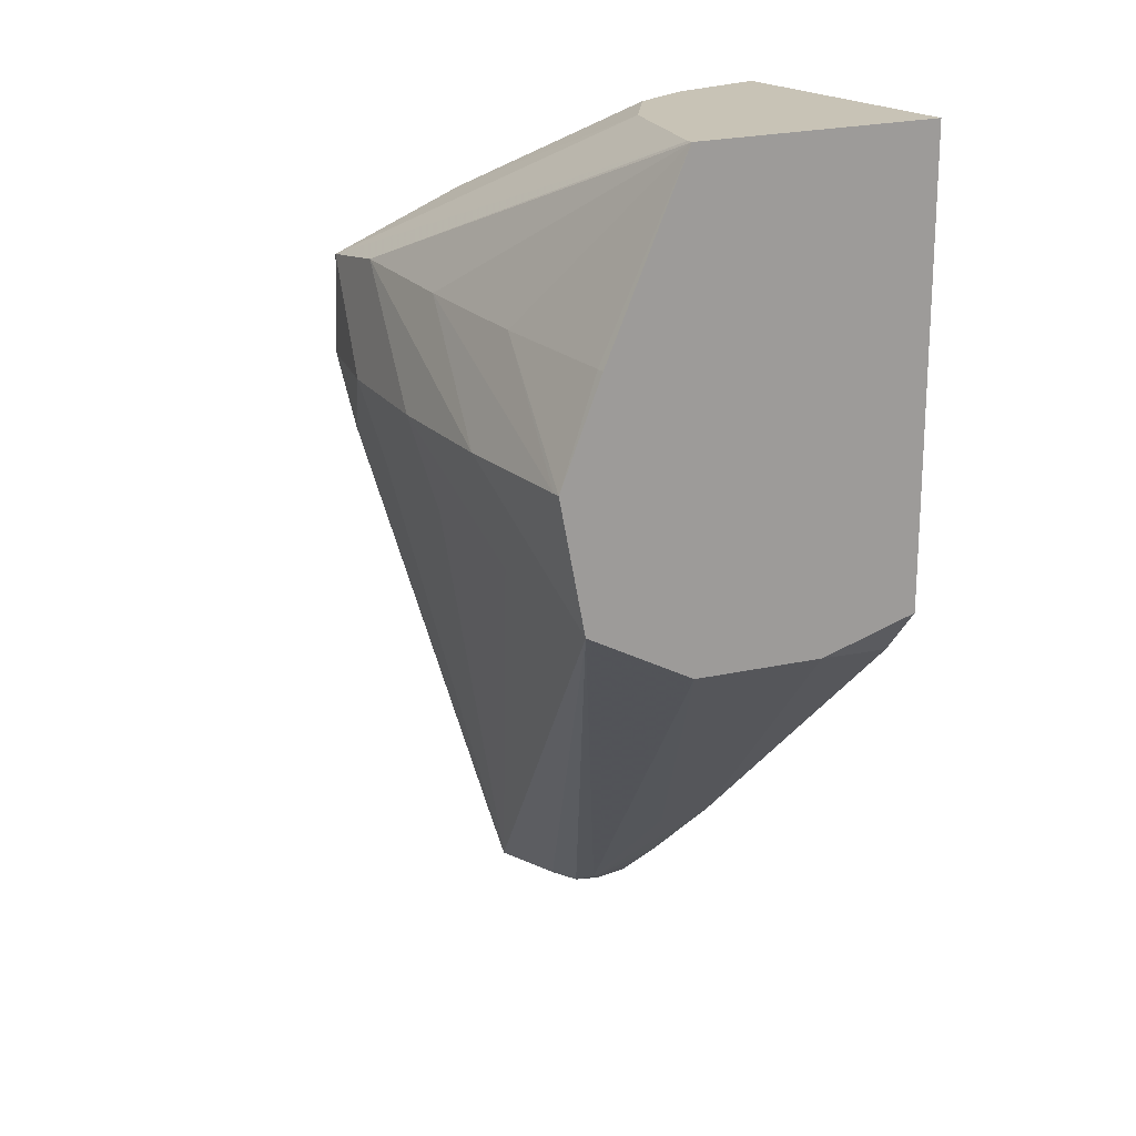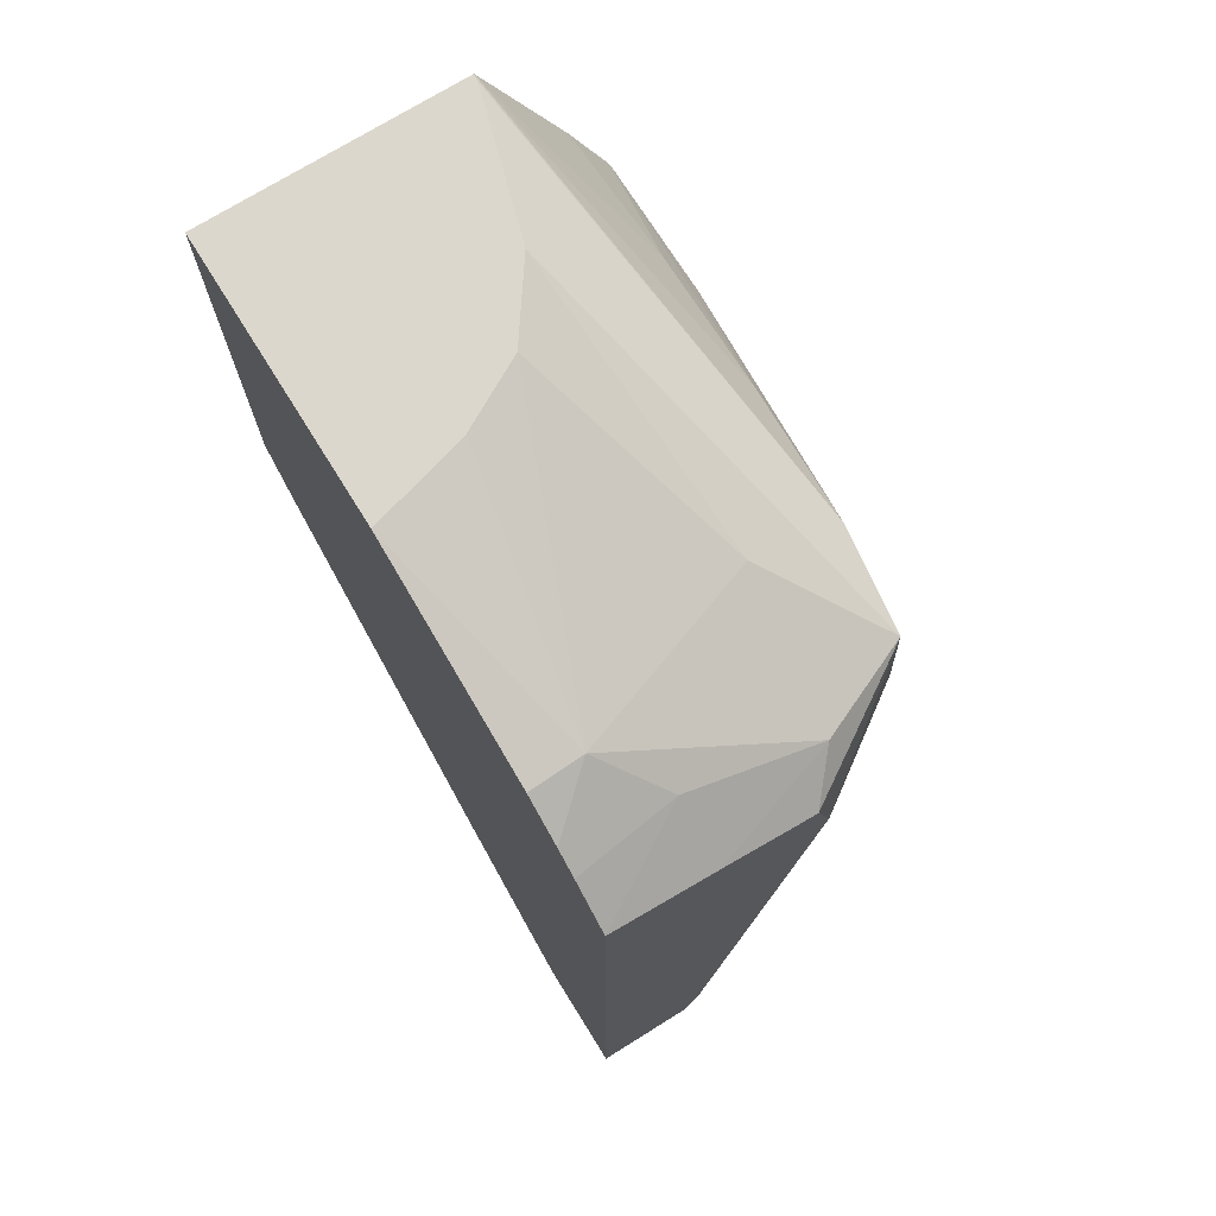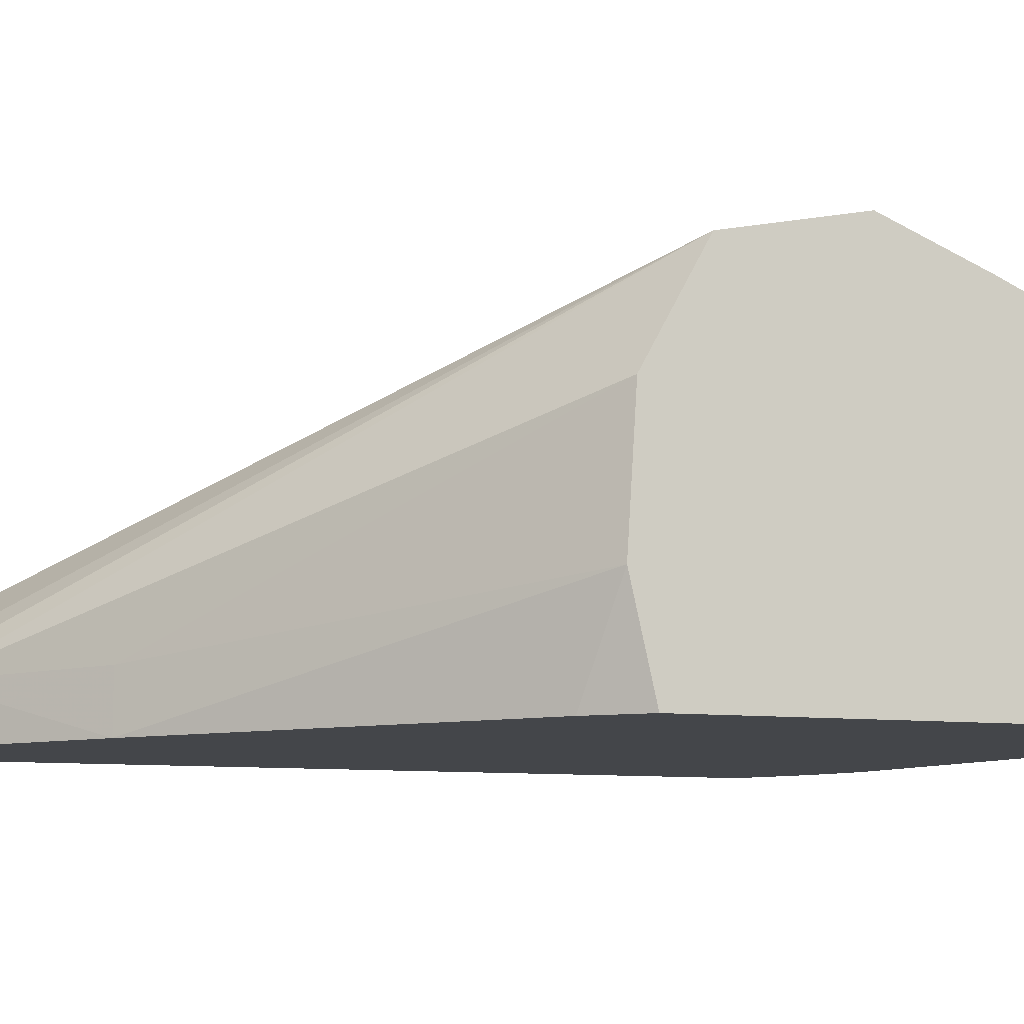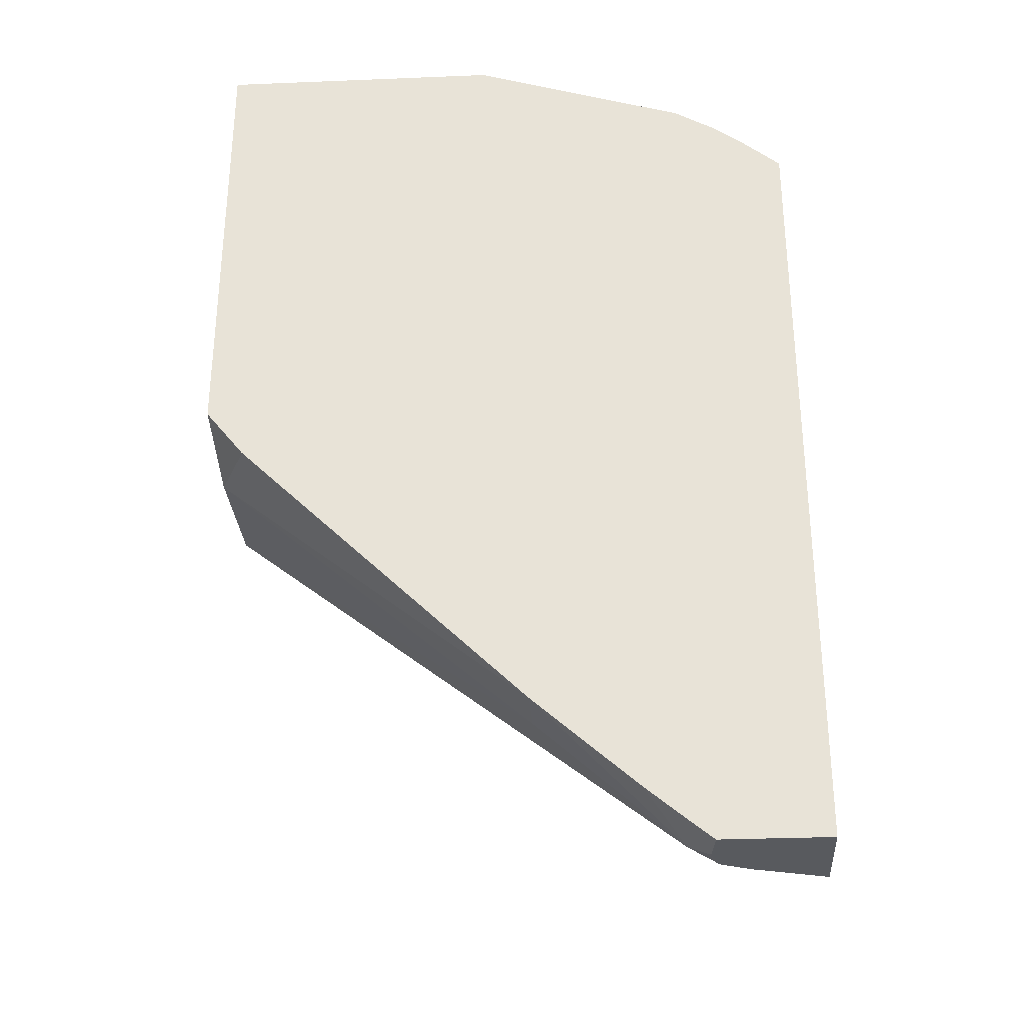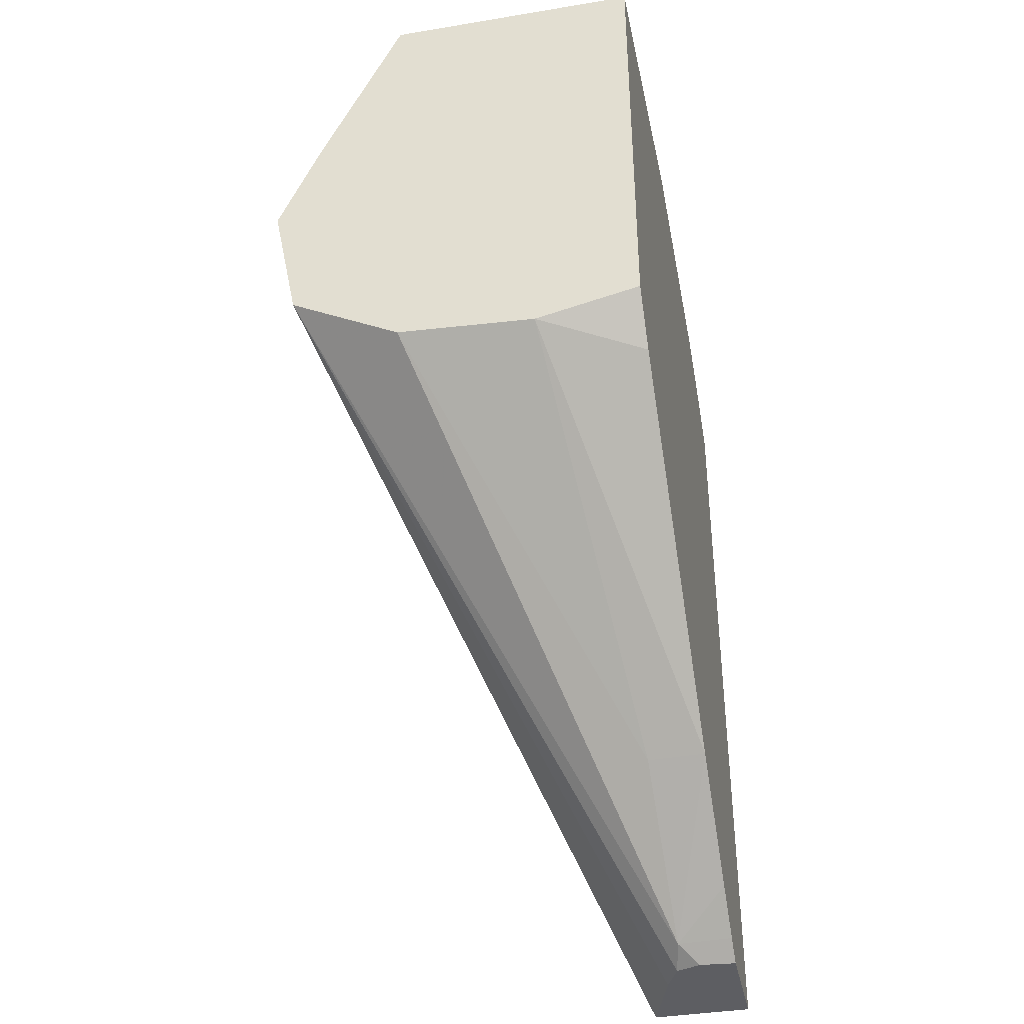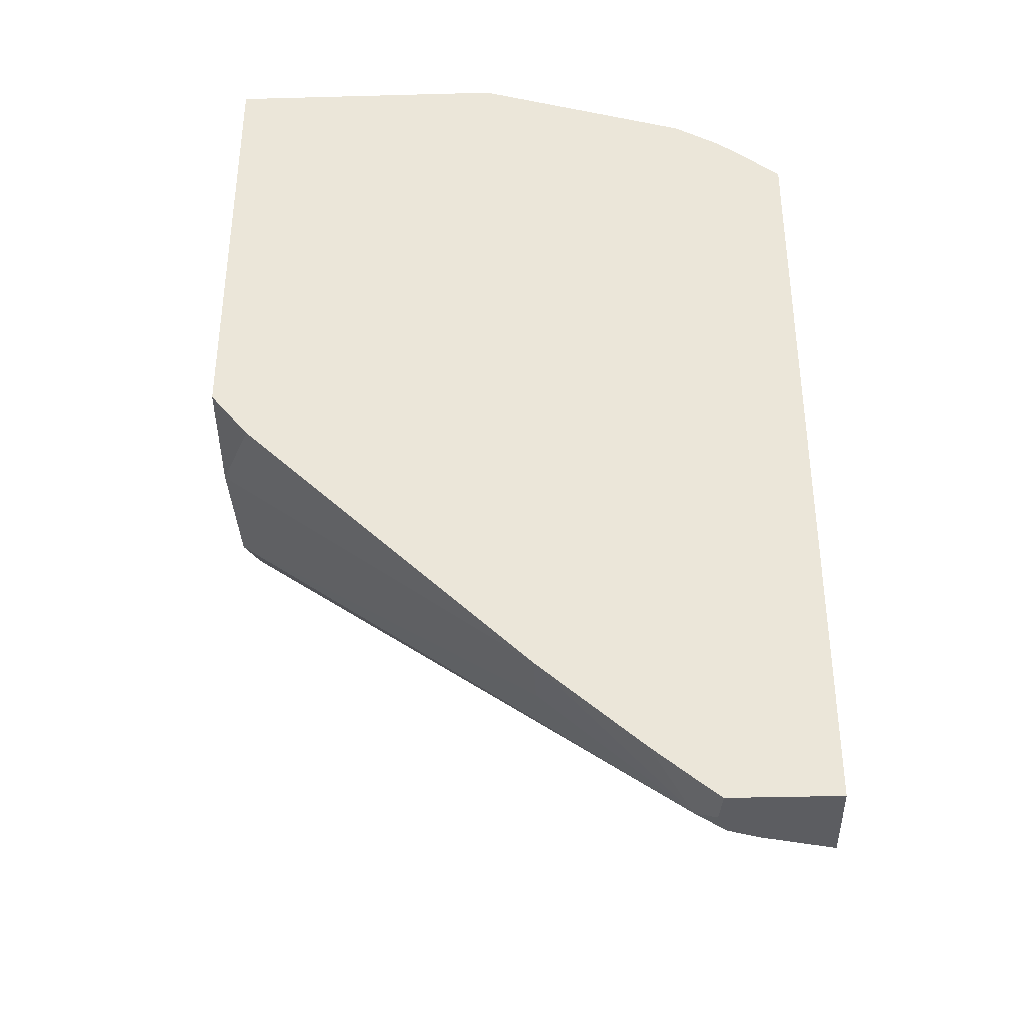
<metadata>
{"format":"obj","ext":"obj","renderer":"f3d","projection":"perspective","resolution":1024,"background":"white","views":[{"elev":19.4,"azim":59.1,"up":"+Y"},{"elev":72.9,"azim":-121.9,"up":"+Y"},{"elev":-9.4,"azim":72.4,"up":"+Z"},{"elev":-31.1,"azim":-176.7,"up":"+Y"},{"elev":-38.8,"azim":101.8,"up":"+Y"},{"elev":-36.9,"azim":-178.0,"up":"+Y"}]}
</metadata>
<code>
v 0.02643 -0.00819 0.008058
v 0.02768 -0.00819 0.008058
v 0.02643 -0.00819 0.009184
v 0.02643 0.0008096 0.008058
v 0.02792 -0.00799 0.008058
v 0.02795 -0.008016 0.008686
v 0.02772 -0.00819 0.00847
v 0.02643 -0.007558 0.00939
v 0.02727 -0.00819 0.008912
v 0.03339 -0.002176 0.01213
v 0.03171 -0.001987 0.01207
v 0.03012 -0.001834 0.01199
v 0.02854 -0.001665 0.01184
v 0.02756 -0.001547 0.01172
v 0.02643 0.0005628 0.009253
v 0.02709 0.001145 0.009224
v 0.02693 0.001224 0.008058
v 0.02842 -0.007574 0.008058
v 0.02762 -0.00819 0.008753
v 0.02961 -0.006514 0.008058
v 0.0296 -0.006512 0.00872
v 0.03339 -0.002866 0.01086
v 0.02734 -0.0006922 0.01185
v 0.02657 -0.0005604 0.01071
v 0.02643 -0.0003596 0.01051
v 0.03339 -0.0006922 0.01243
v 0.0333 -0.0006922 0.01243
v 0.03171 -0.0006922 0.01244
v 0.03012 -0.0006922 0.01236
v 0.02854 -0.0006922 0.01216
v 0.02643 0.0003129 0.01033
v 0.0269 0.0006423 0.01071
v 0.02772 0.001699 0.008665
v 0.0272 0.001421 0.008058
v 0.03294 -0.00326 0.008058
v 0.03339 -0.002968 0.009265
v 0.02739 0.0004854 0.01184
v 0.03339 0.0004467 0.01195
v 0.0333 0.0004509 0.01196
v 0.03171 0.0005053 0.01202
v 0.03012 0.0005722 0.01202
v 0.02854 0.0006444 0.01196
v 0.02854 0.001341 0.01086
v 0.02769 0.001708 0.008058
v 0.03089 0.002494 0.00994
v 0.03047 0.002494 0.009182
v 0.03047 0.002494 0.009169
v 0.03016 0.002494 0.008058
v 0.03339 -0.002697 0.008058
v 0.0333 0.002494 0.01099
v 0.03169 0.002494 0.01051
v 0.03168 0.002494 0.0105
v 0.03339 0.002494 0.011
v 0.03331 0.002494 0.011
v 0.03339 0.002494 0.008058
f 1 2 7
f 1 7 19
f 1 19 9
f 1 9 3
f 1 3 8
f 1 8 25
f 1 25 31
f 1 31 15
f 1 15 4
f 1 4 17
f 1 17 34
f 1 34 44
f 1 44 48
f 1 48 55
f 1 55 49
f 1 49 35
f 1 35 20
f 1 20 18
f 1 18 5
f 1 5 2
f 2 5 6
f 2 6 7
f 3 9 10
f 3 10 11
f 3 11 12
f 3 12 13
f 3 13 14
f 3 14 8
f 4 15 16
f 4 16 17
f 5 18 6
f 6 19 7
f 6 18 20
f 6 20 21
f 6 21 22
f 6 22 10
f 6 10 19
f 8 14 23
f 8 23 24
f 8 24 25
f 9 19 10
f 10 22 36
f 10 36 49
f 10 49 55
f 10 55 53
f 10 53 38
f 10 38 26
f 10 26 27
f 10 27 28
f 10 28 29
f 10 29 11
f 11 29 12
f 12 29 13
f 13 29 30
f 13 30 14
f 14 30 23
f 15 31 32
f 15 32 16
f 16 32 33
f 16 33 34
f 16 34 17
f 20 35 36
f 20 36 21
f 21 36 22
f 23 30 37
f 23 37 25
f 23 25 24
f 25 37 31
f 26 38 39
f 26 39 40
f 26 40 27
f 27 40 41
f 27 41 28
f 28 41 42
f 28 42 29
f 29 42 30
f 30 42 37
f 31 37 32
f 32 37 43
f 32 43 33
f 33 44 34
f 33 43 45
f 33 45 46
f 33 46 47
f 33 47 48
f 33 48 44
f 35 49 36
f 37 42 50
f 37 50 51
f 37 51 52
f 37 52 43
f 38 53 39
f 39 53 40
f 40 53 41
f 41 53 42
f 42 53 54
f 42 54 50
f 43 52 45
f 45 52 51
f 45 51 50
f 45 50 54
f 45 54 53
f 45 53 55
f 45 55 48
f 45 48 47
f 45 47 46

</code>
